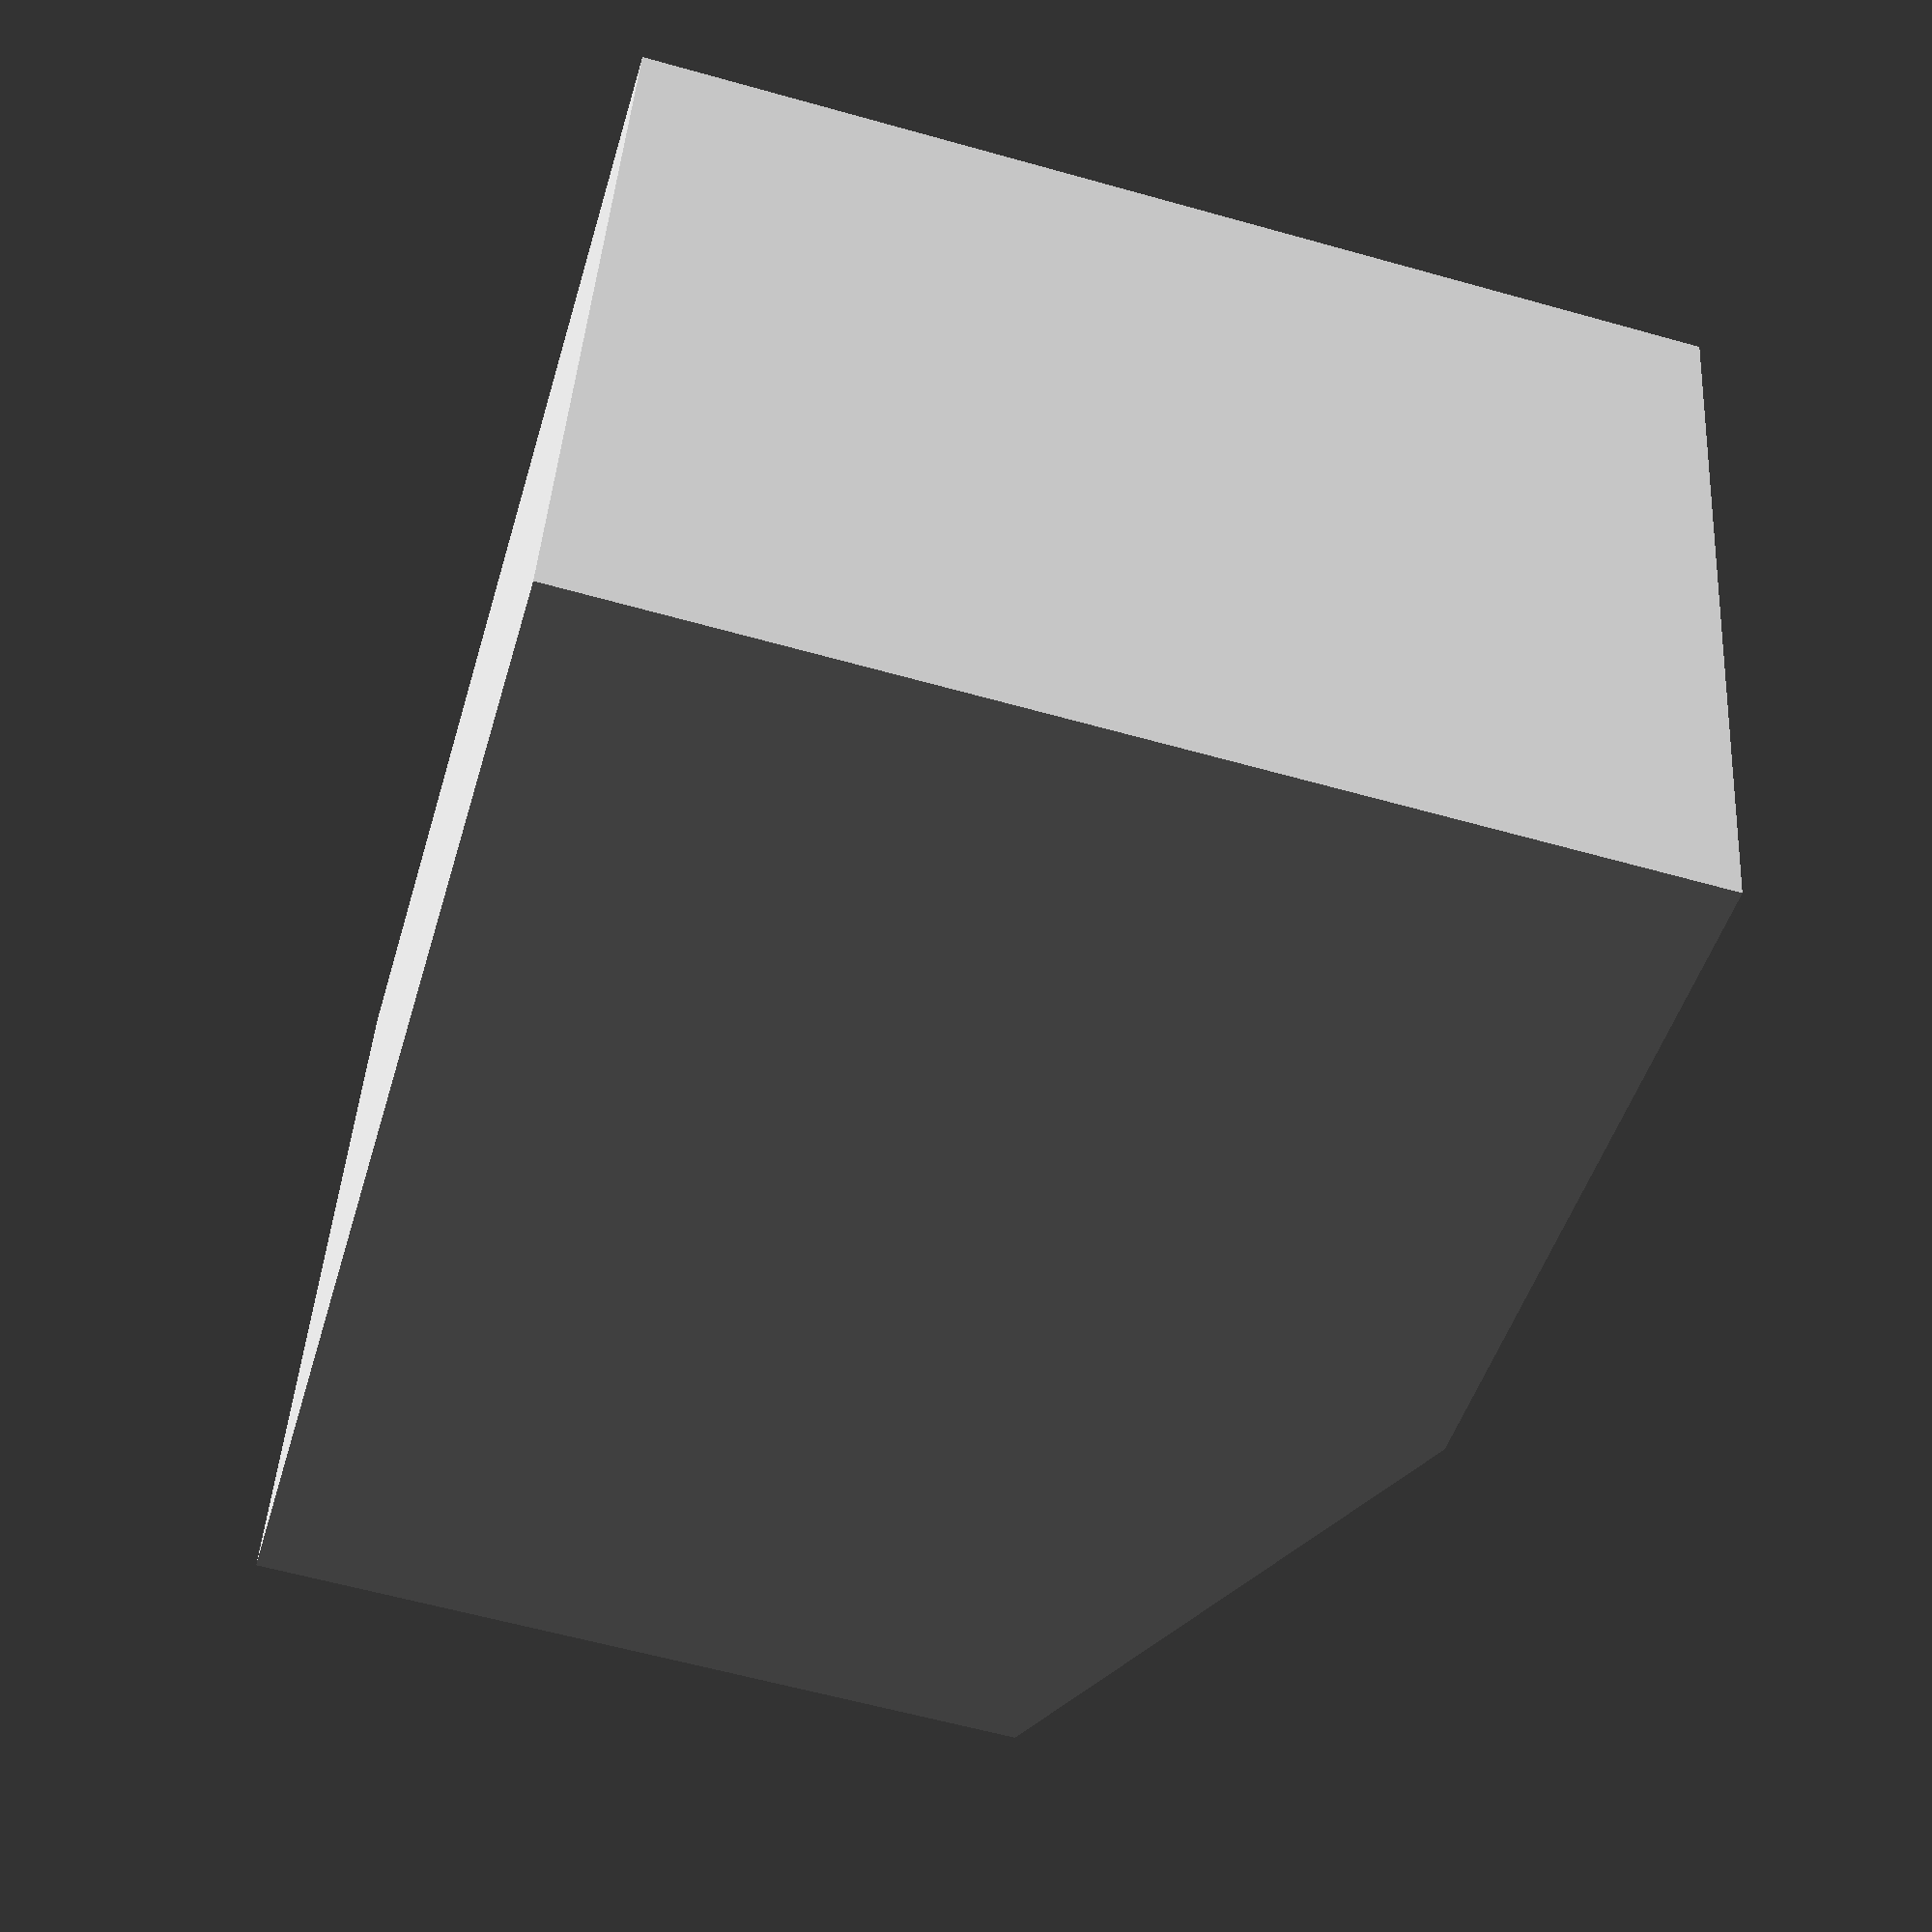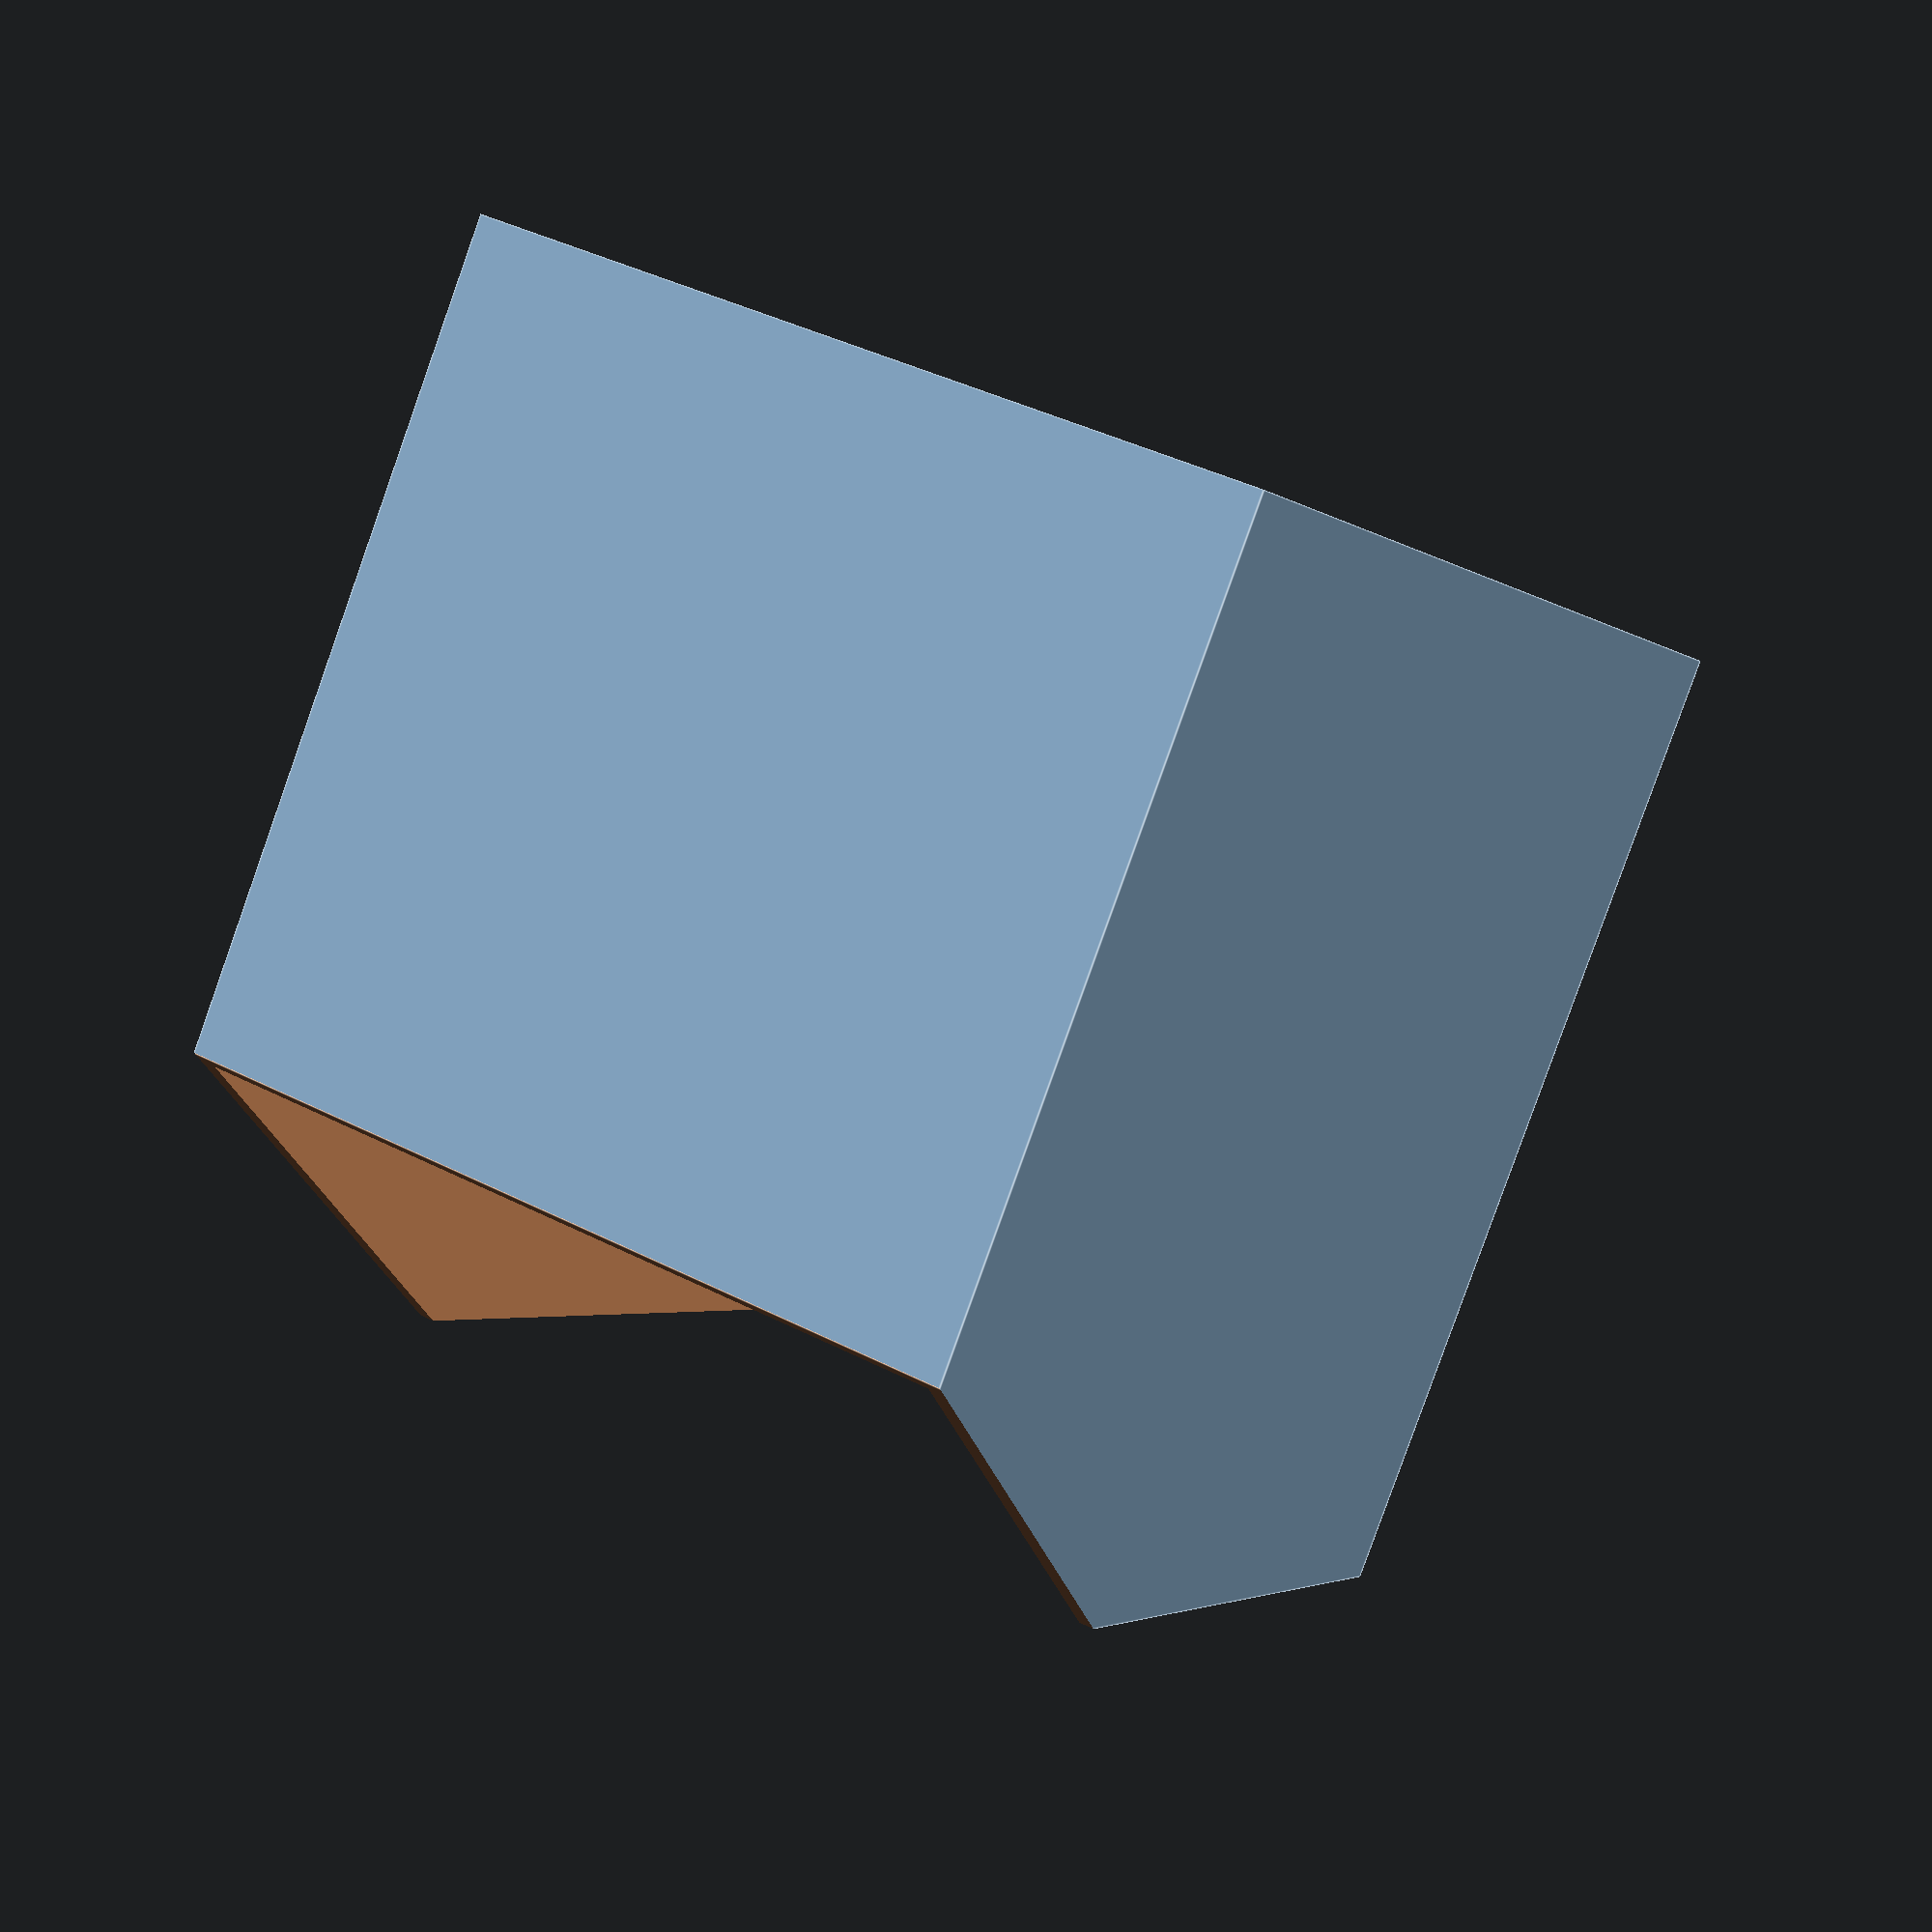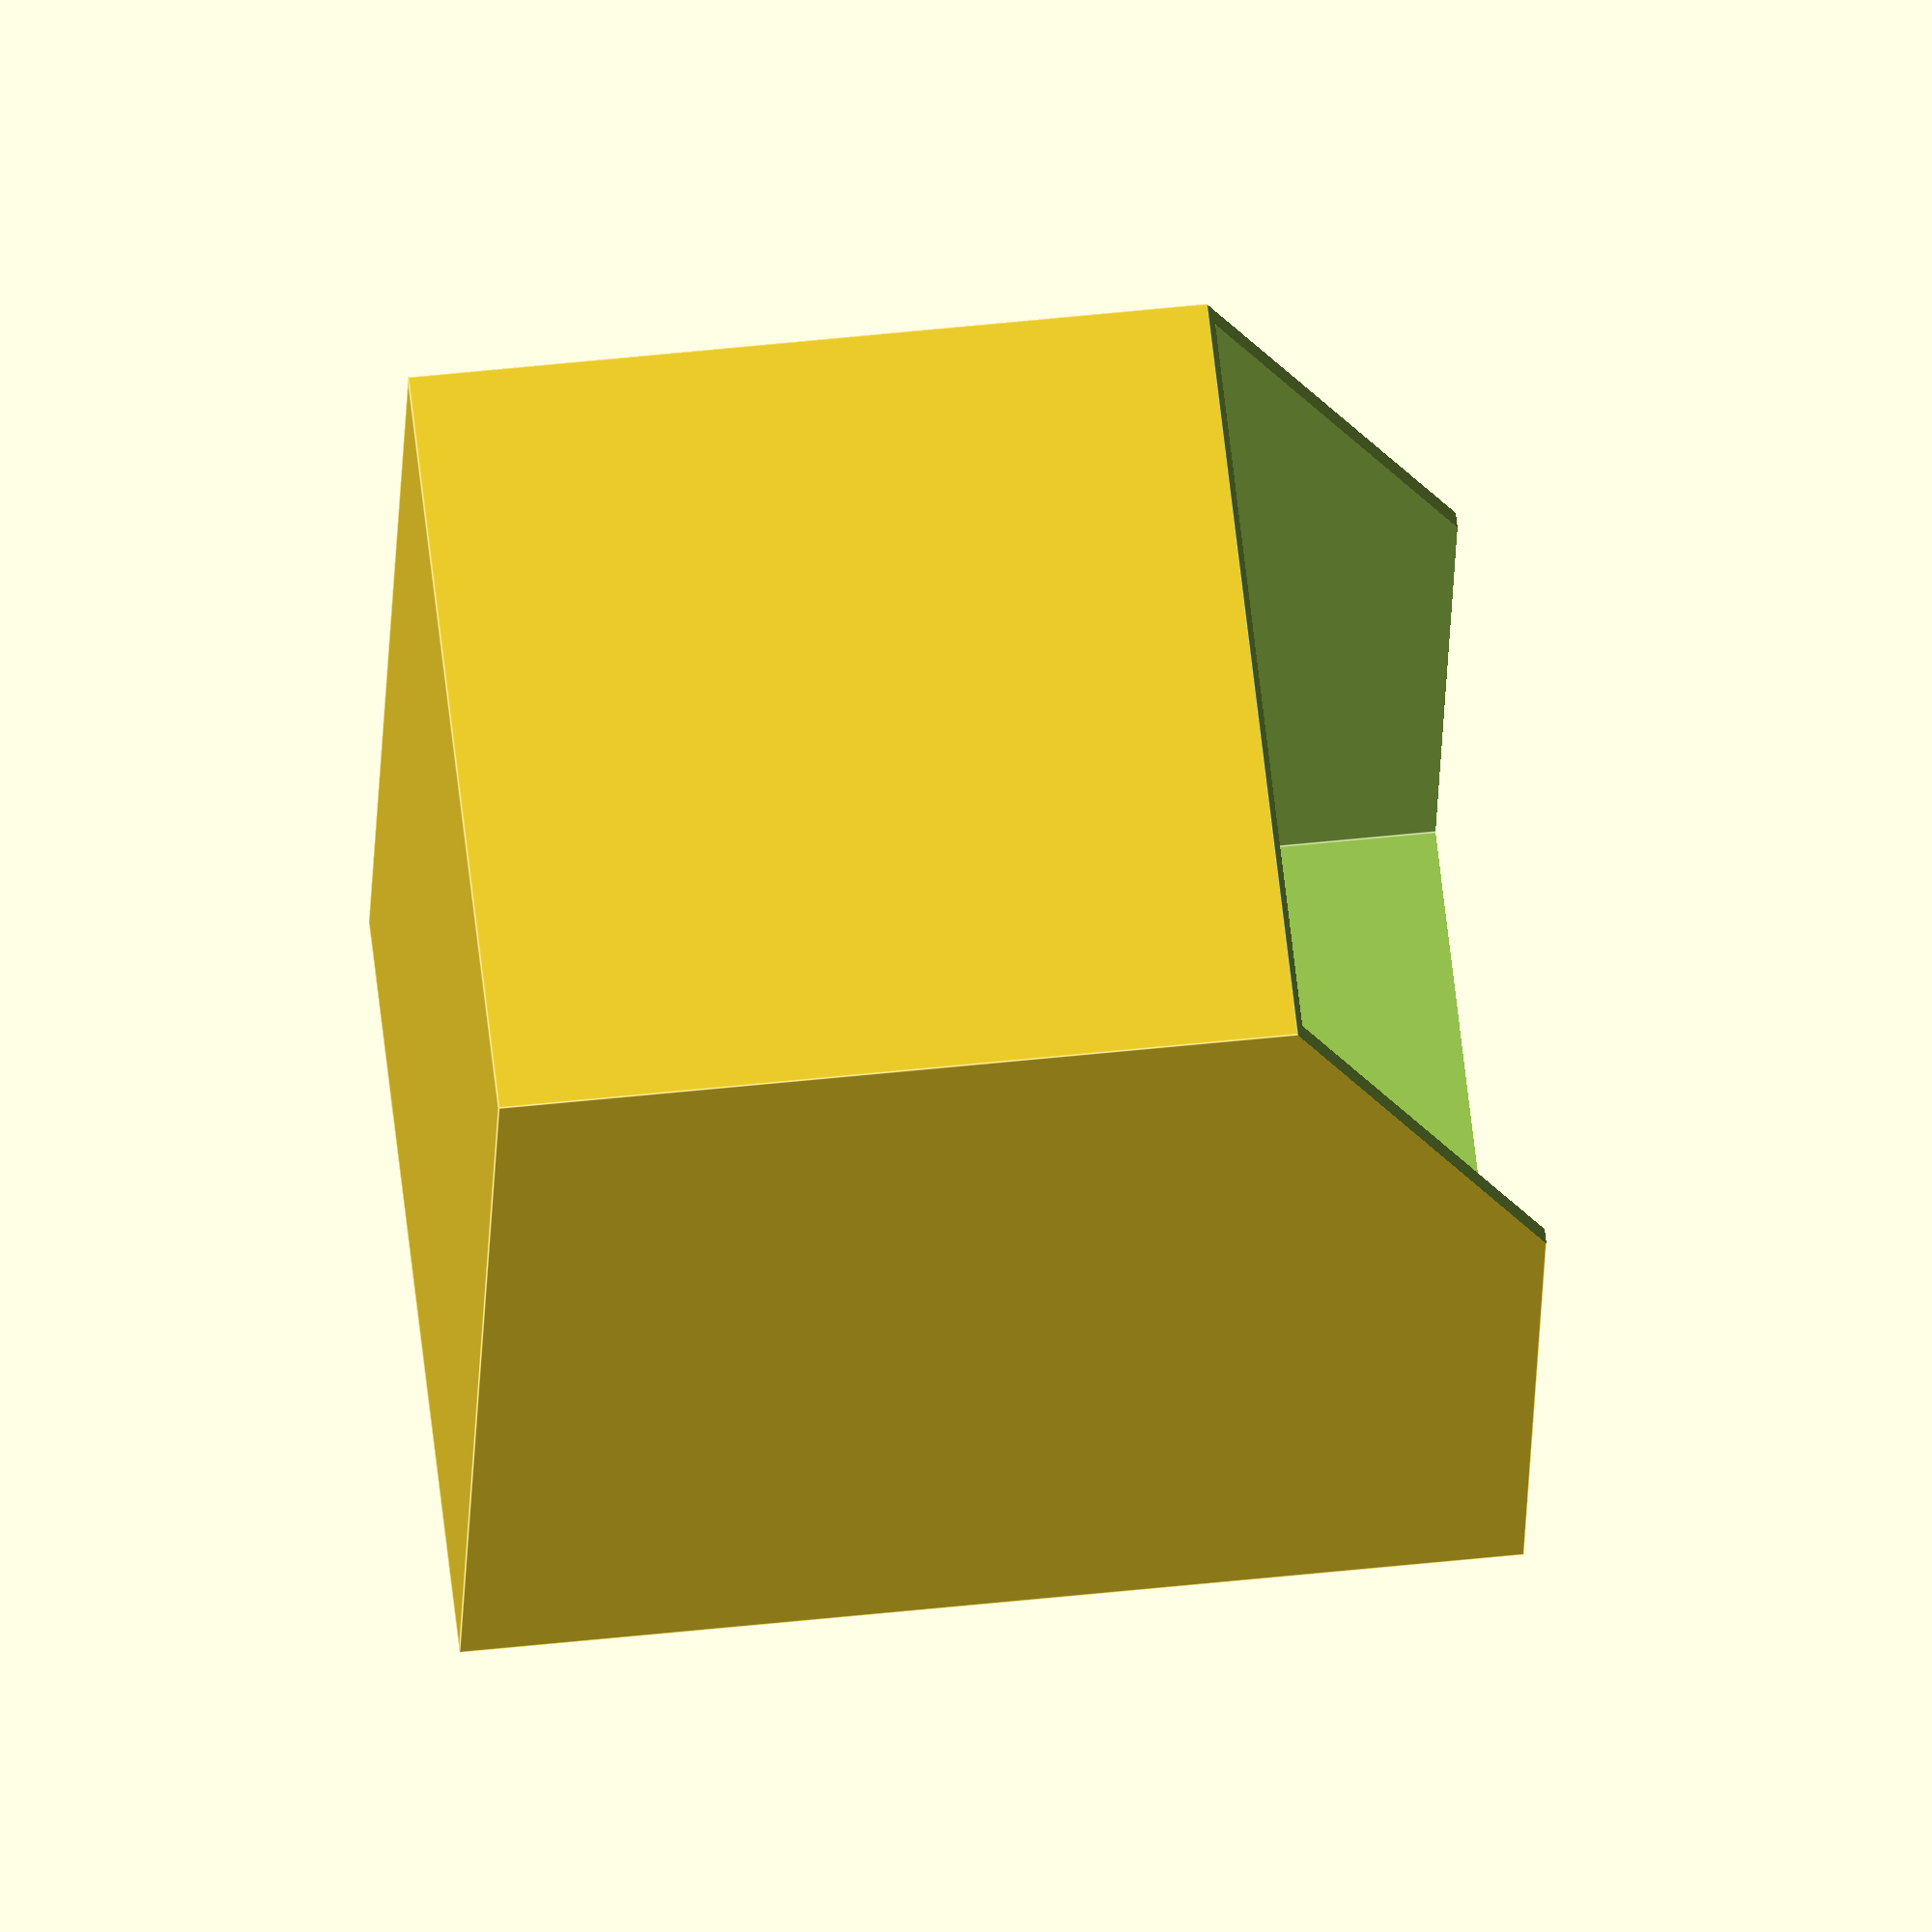
<openscad>
difference() {
    cube([250,150,200]);
    translate([0,-50,150]) rotate([0,-25,0]) cube([500,250,200]);
    translate([3,3,3]) cube([250-6,150-6,250]);
}

</openscad>
<views>
elev=240.0 azim=346.6 roll=286.1 proj=p view=wireframe
elev=263.9 azim=64.3 roll=19.6 proj=p view=edges
elev=128.5 azim=255.4 roll=276.7 proj=o view=edges
</views>
